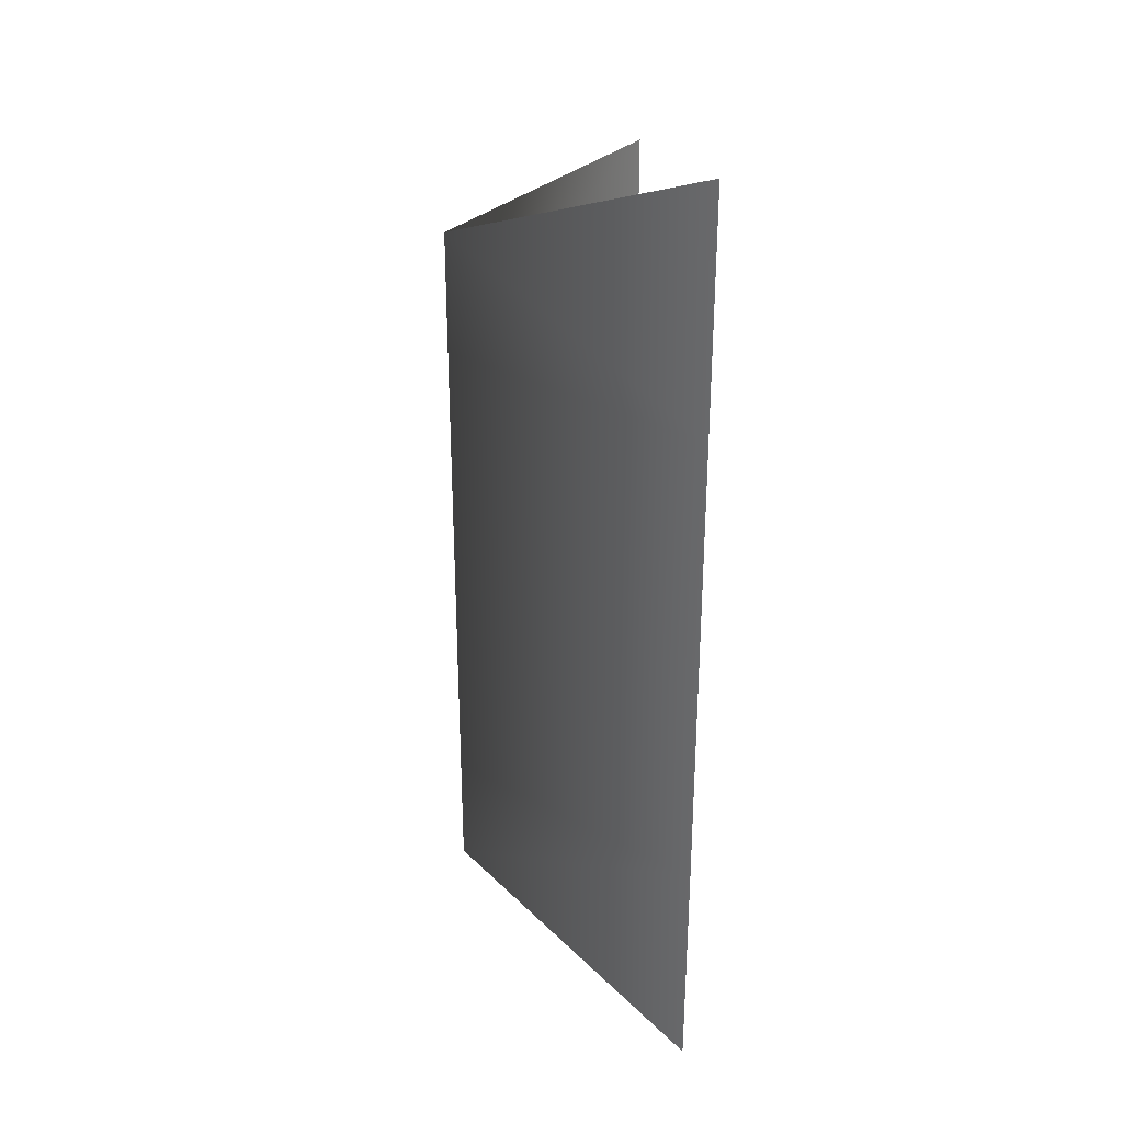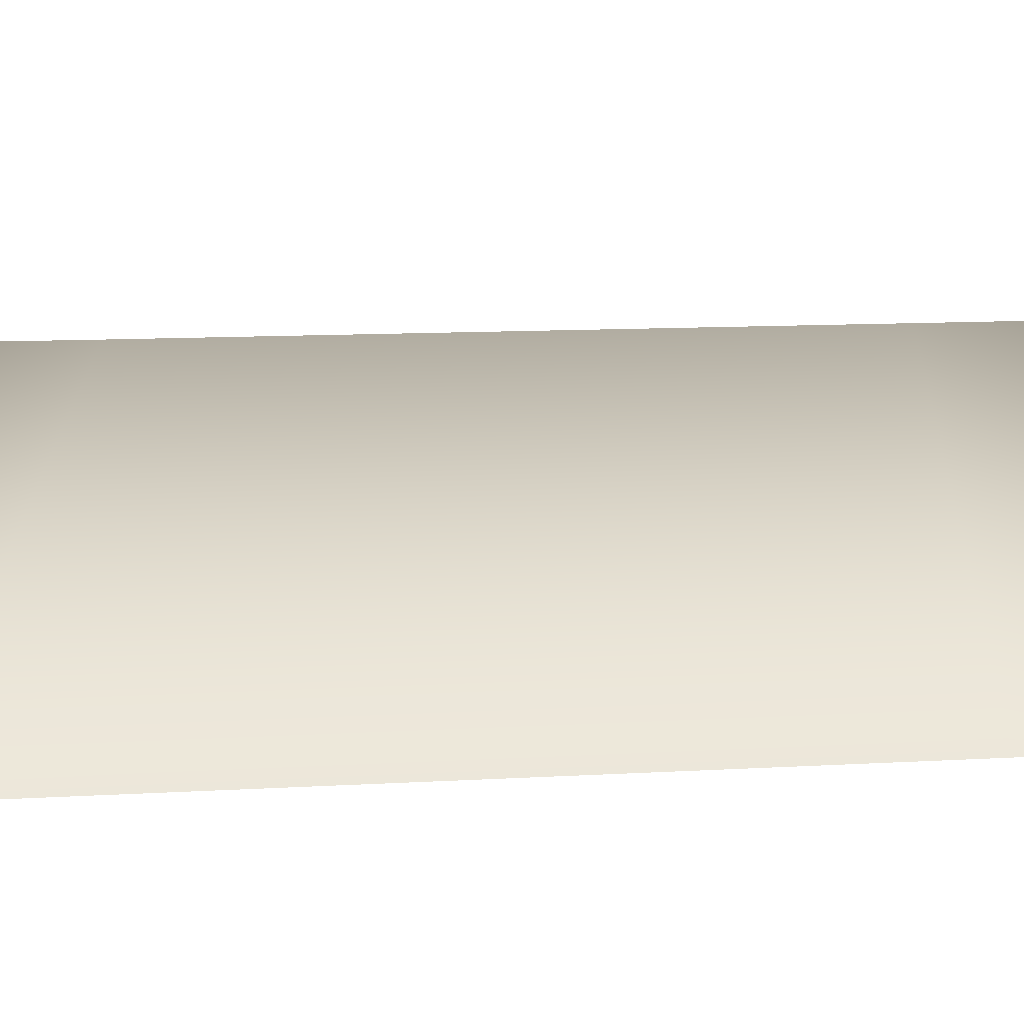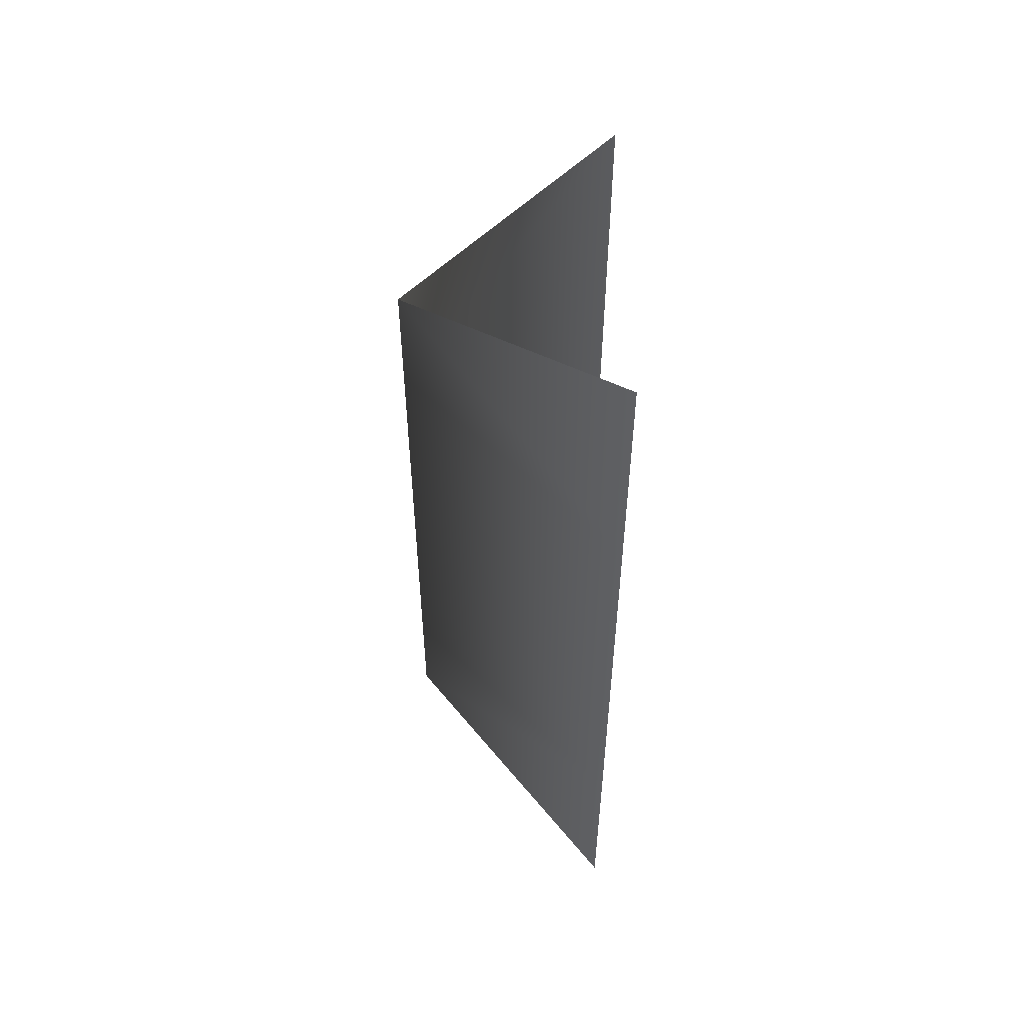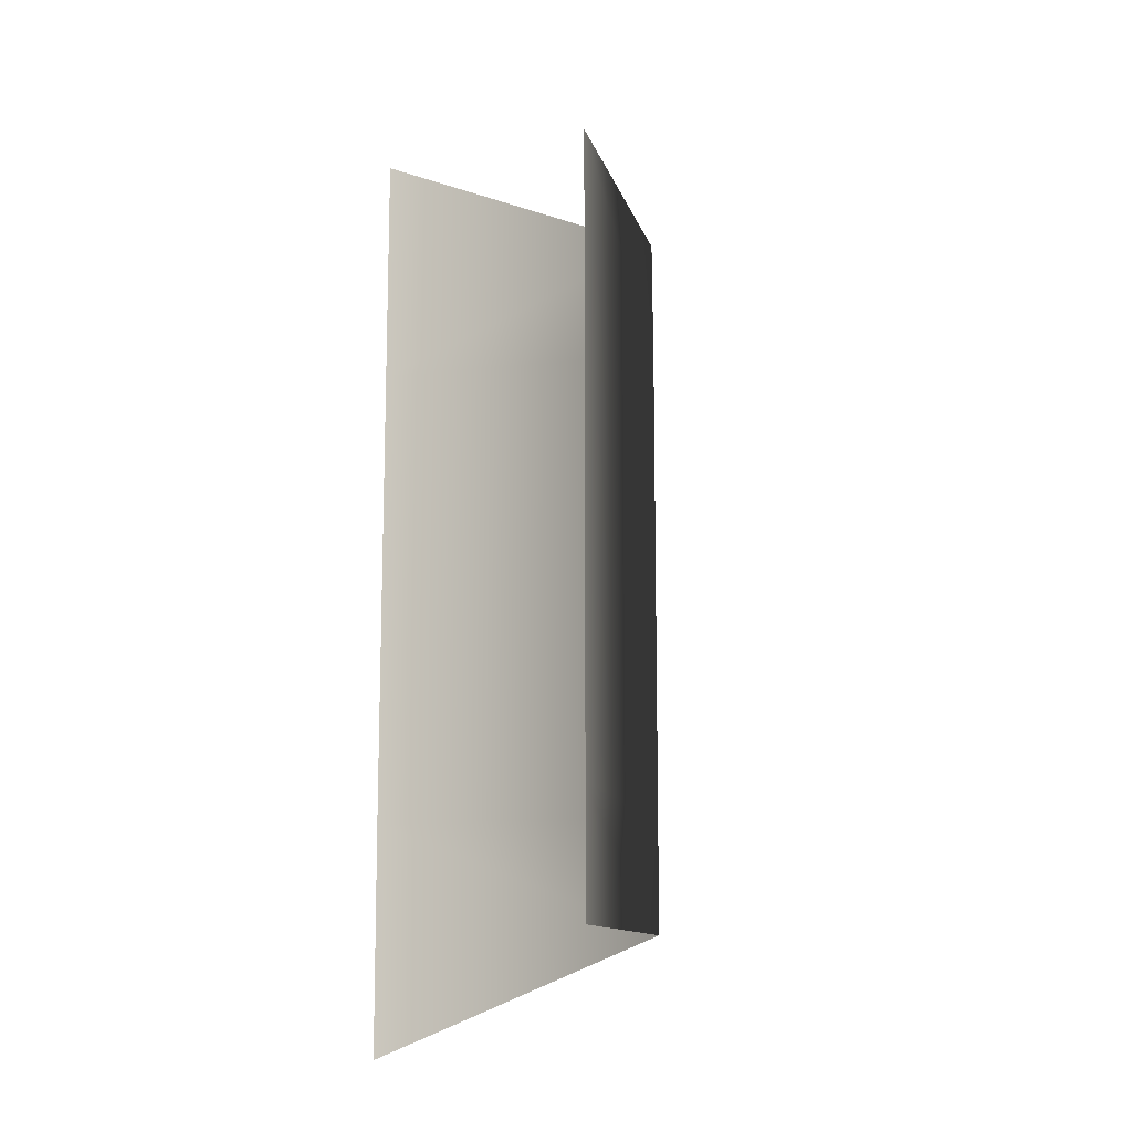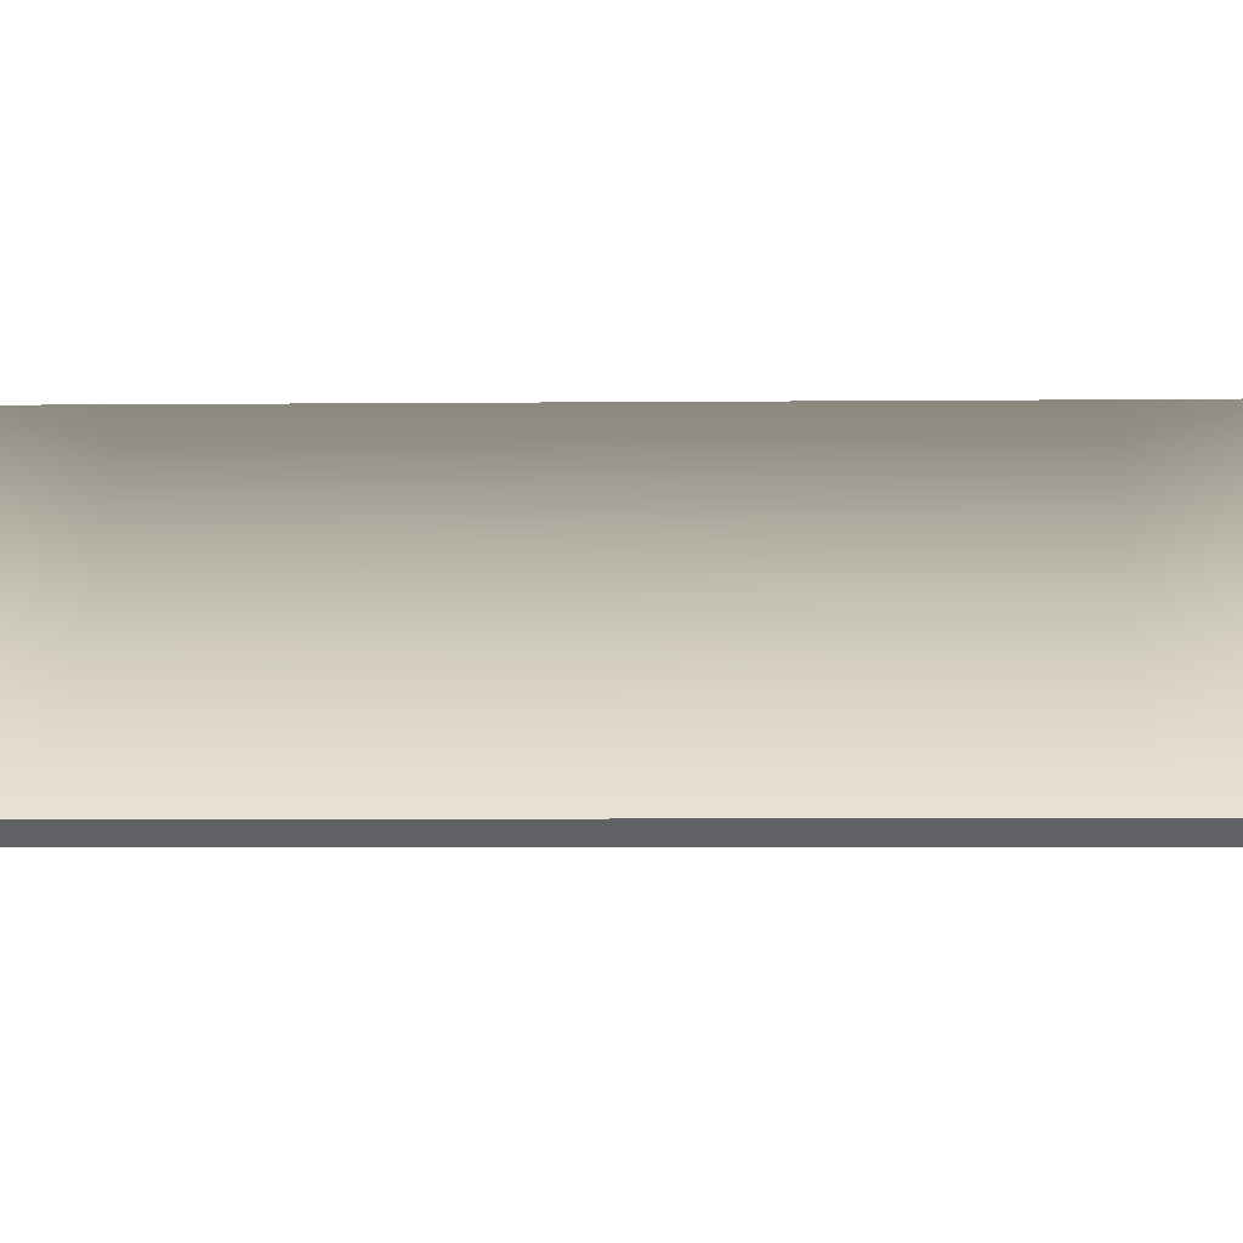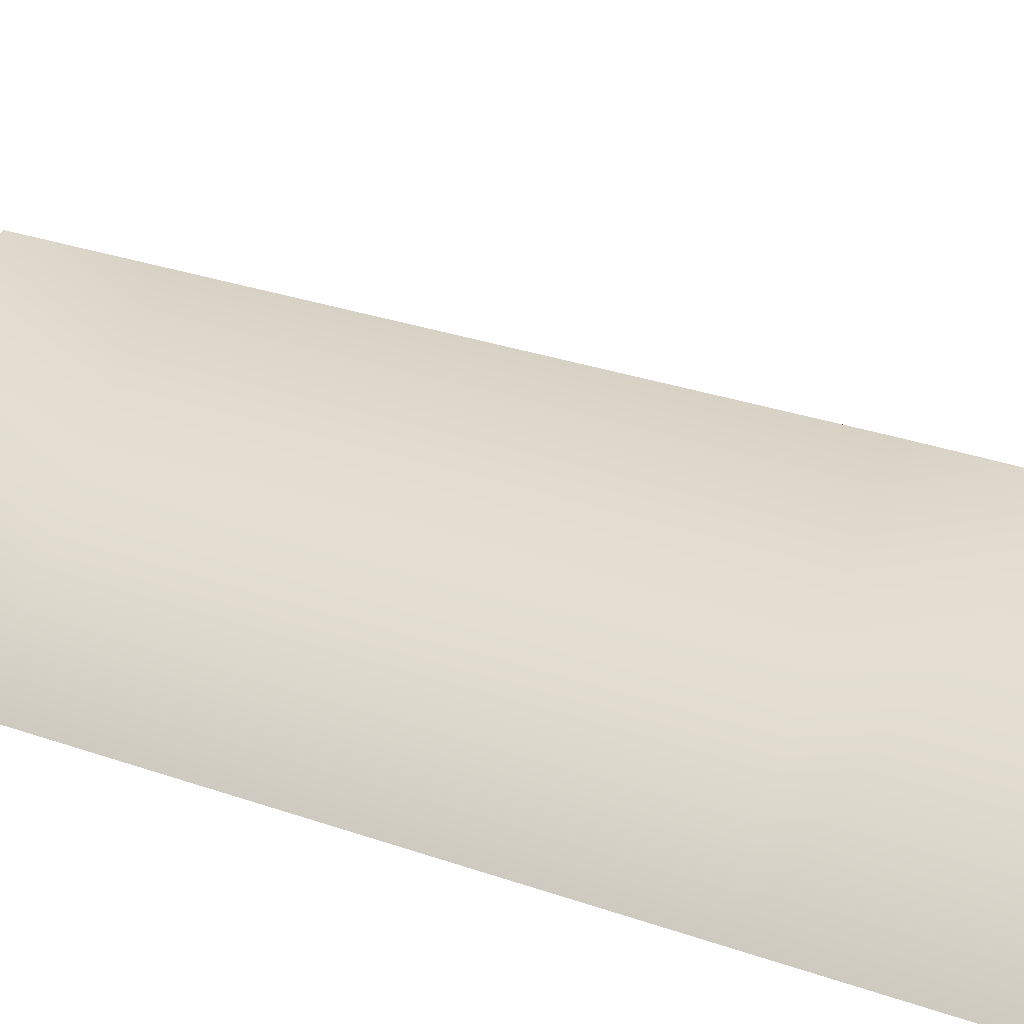
<metadata>
{"format":"obj","ext":"obj","renderer":"f3d","projection":"perspective","resolution":1024,"background":"white","views":[{"elev":31.5,"azim":82.5,"up":"+Y"},{"elev":9.9,"azim":-99.5,"up":"+Z"},{"elev":55.5,"azim":89.1,"up":"+Y"},{"elev":-12.6,"azim":-120.9,"up":"+Y"},{"elev":-3.7,"azim":92.4,"up":"+Z"},{"elev":27.6,"azim":118.8,"up":"+Z"}]}
</metadata>
<code>
o hurricos.055_tex_72.272
v -4.936 1.112 -0.3818
v -4.936 1.26 -0.3818
v -4.674 1.112 -0.118
v -4.672 1.26 -0.118
v -4.415 1.112 -0.3725
v -4.415 1.408 -0.3725
v -4.415 0.8154 -0.3725
v -4.674 0.8154 -0.118
v -4.415 0.5191 -0.3725
v -4.674 0.5191 -0.118
v -4.417 0.2275 -0.3725
v -4.674 0.3756 -0.118
v -4.936 0.5191 -0.3818
v -4.936 0.371 -0.3818
v -4.936 0.8154 -0.3818
f 3 2 1
f 5 4 3
f 5 8 7
f 7 10 9
f 9 12 11
f 12 13 14
f 3 15 8
f 8 13 10
f 3 4 2
f 5 6 4
f 5 3 8
f 7 8 10
f 9 10 12
f 12 10 13
f 3 1 15
f 8 15 13

</code>
